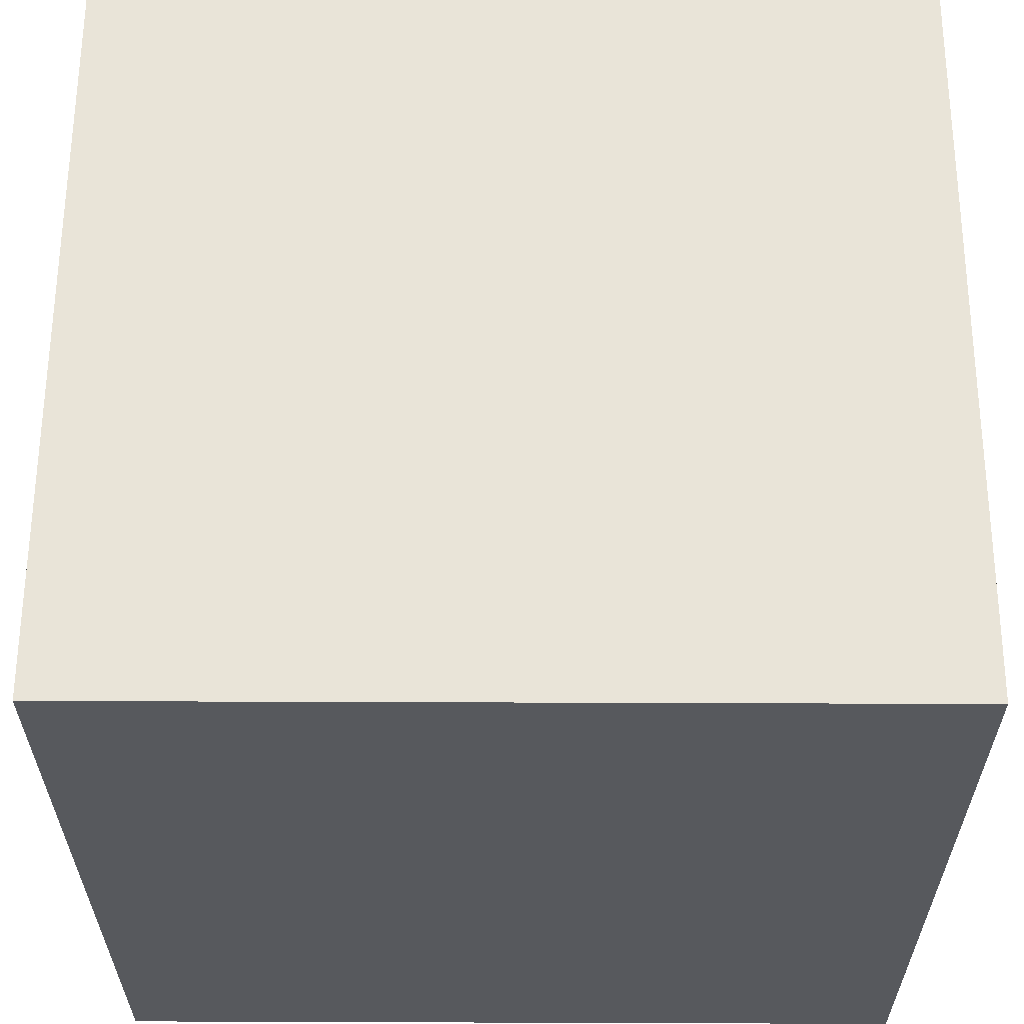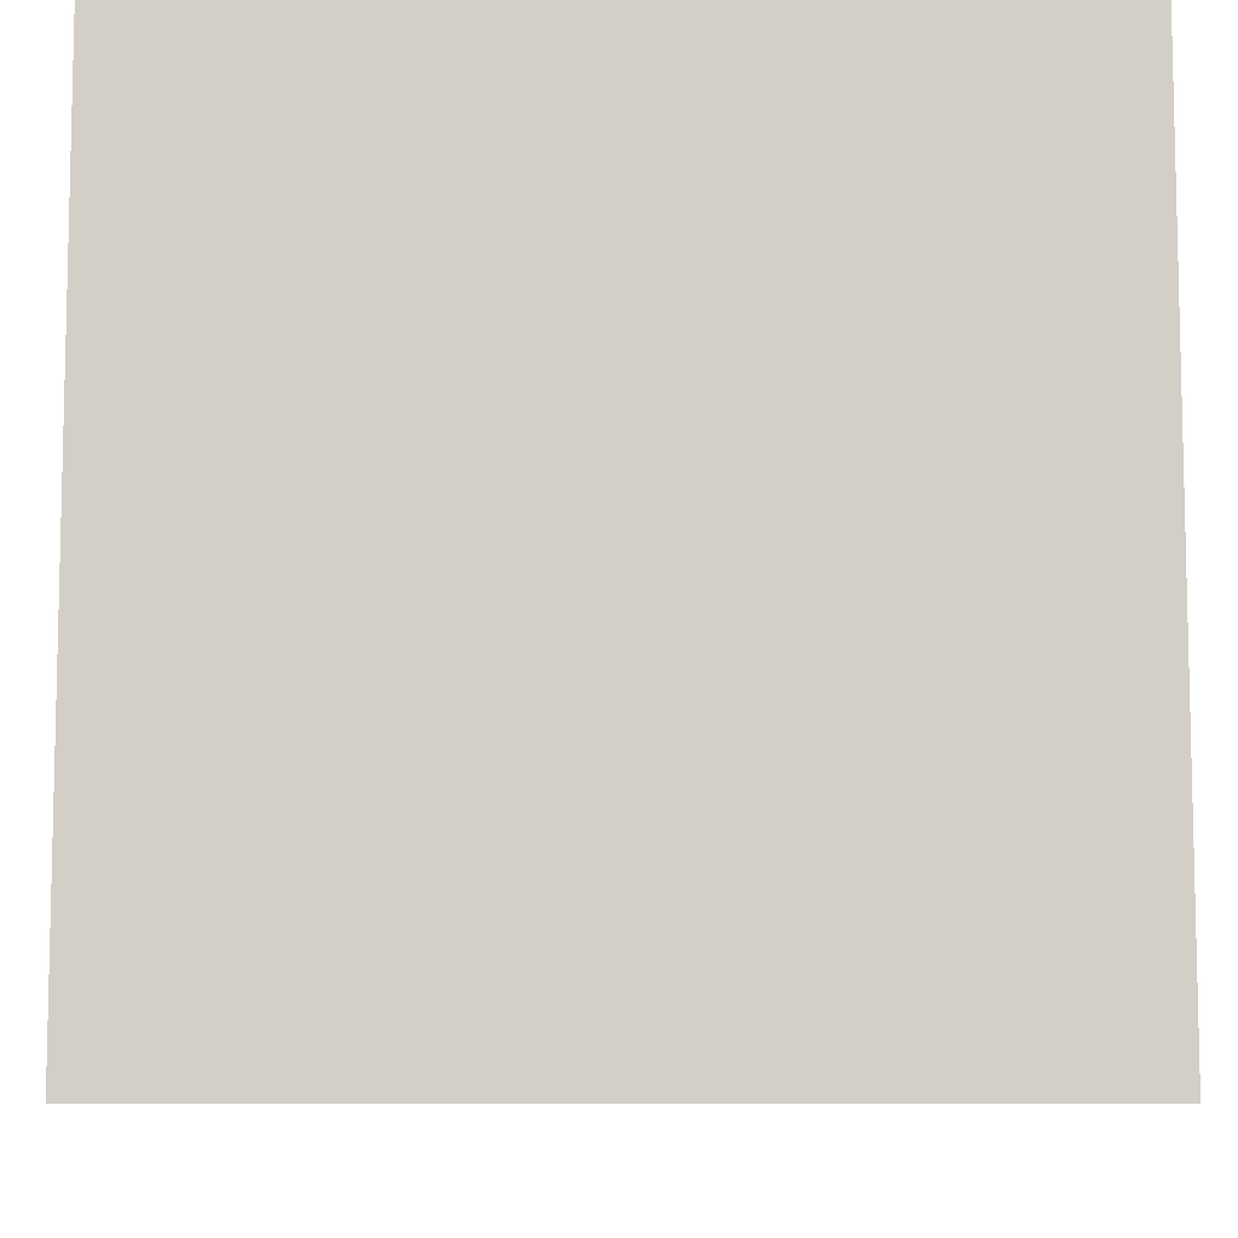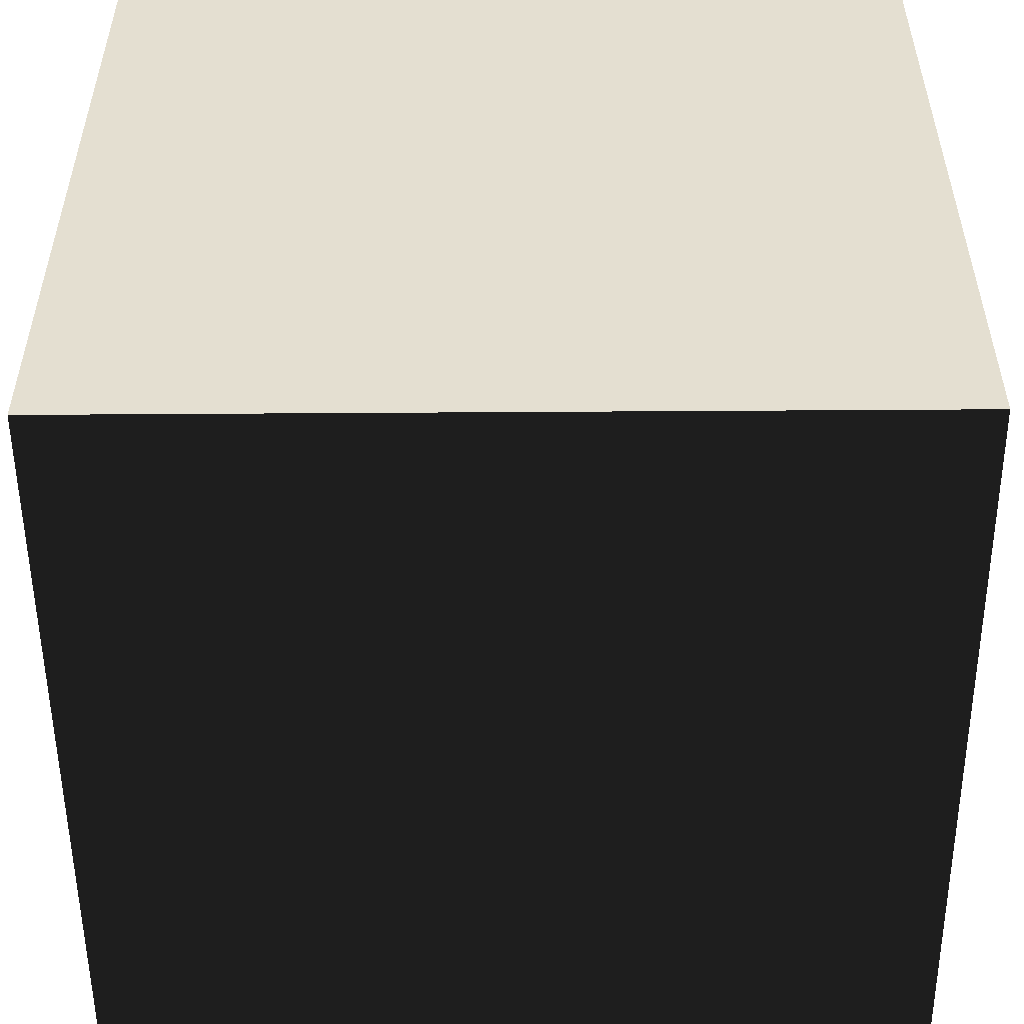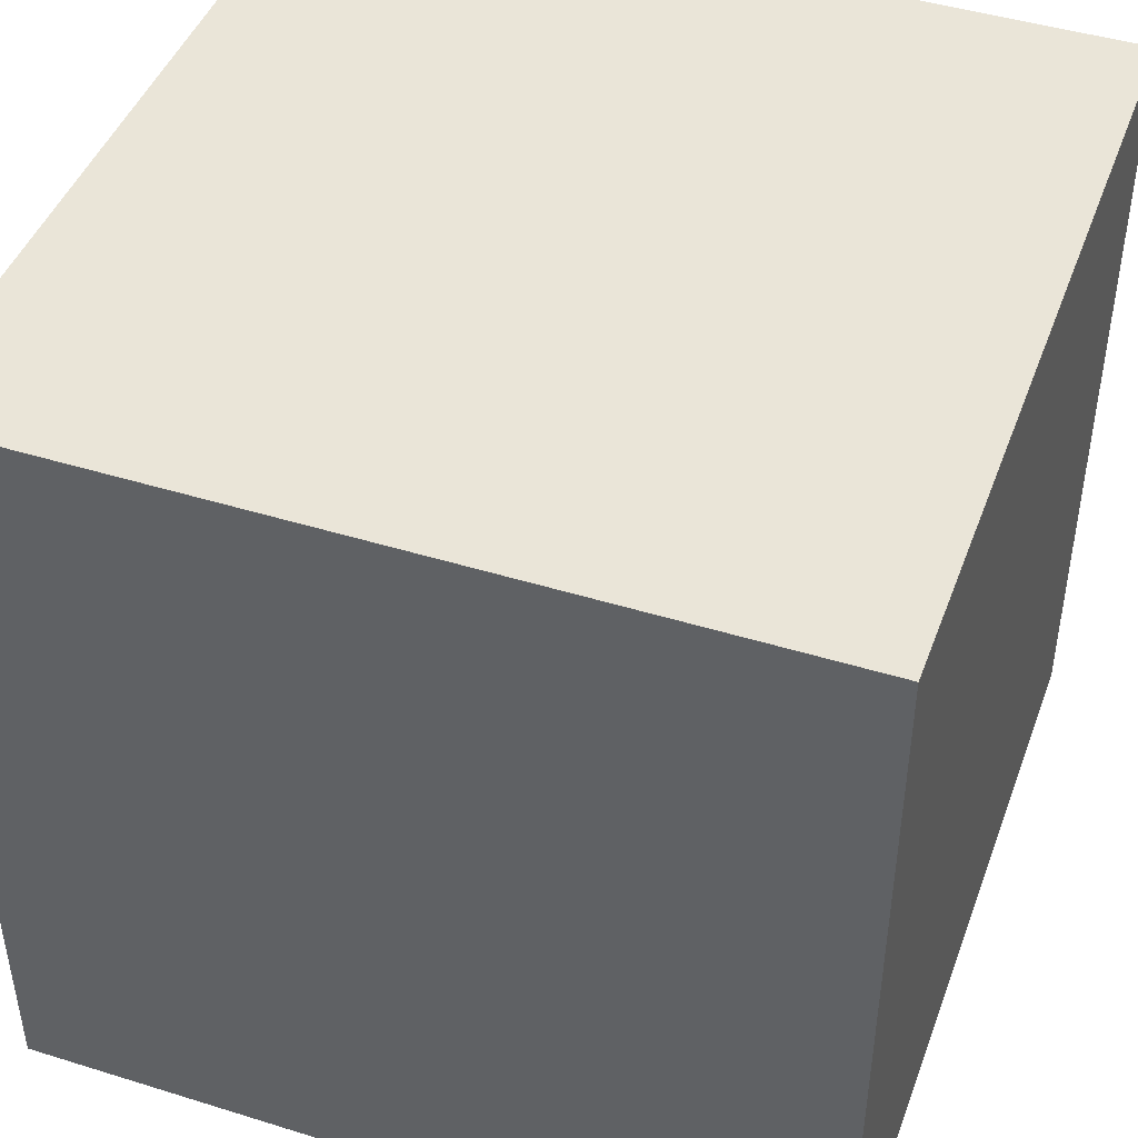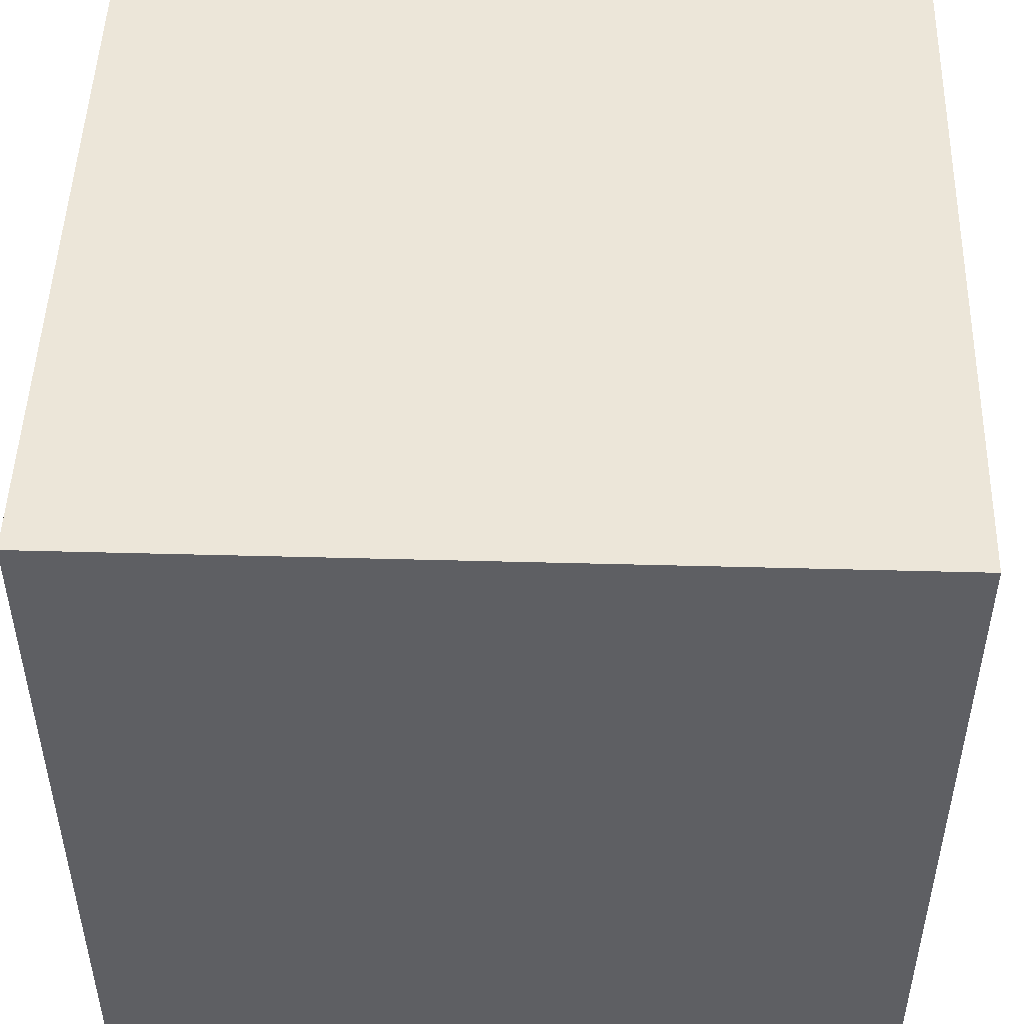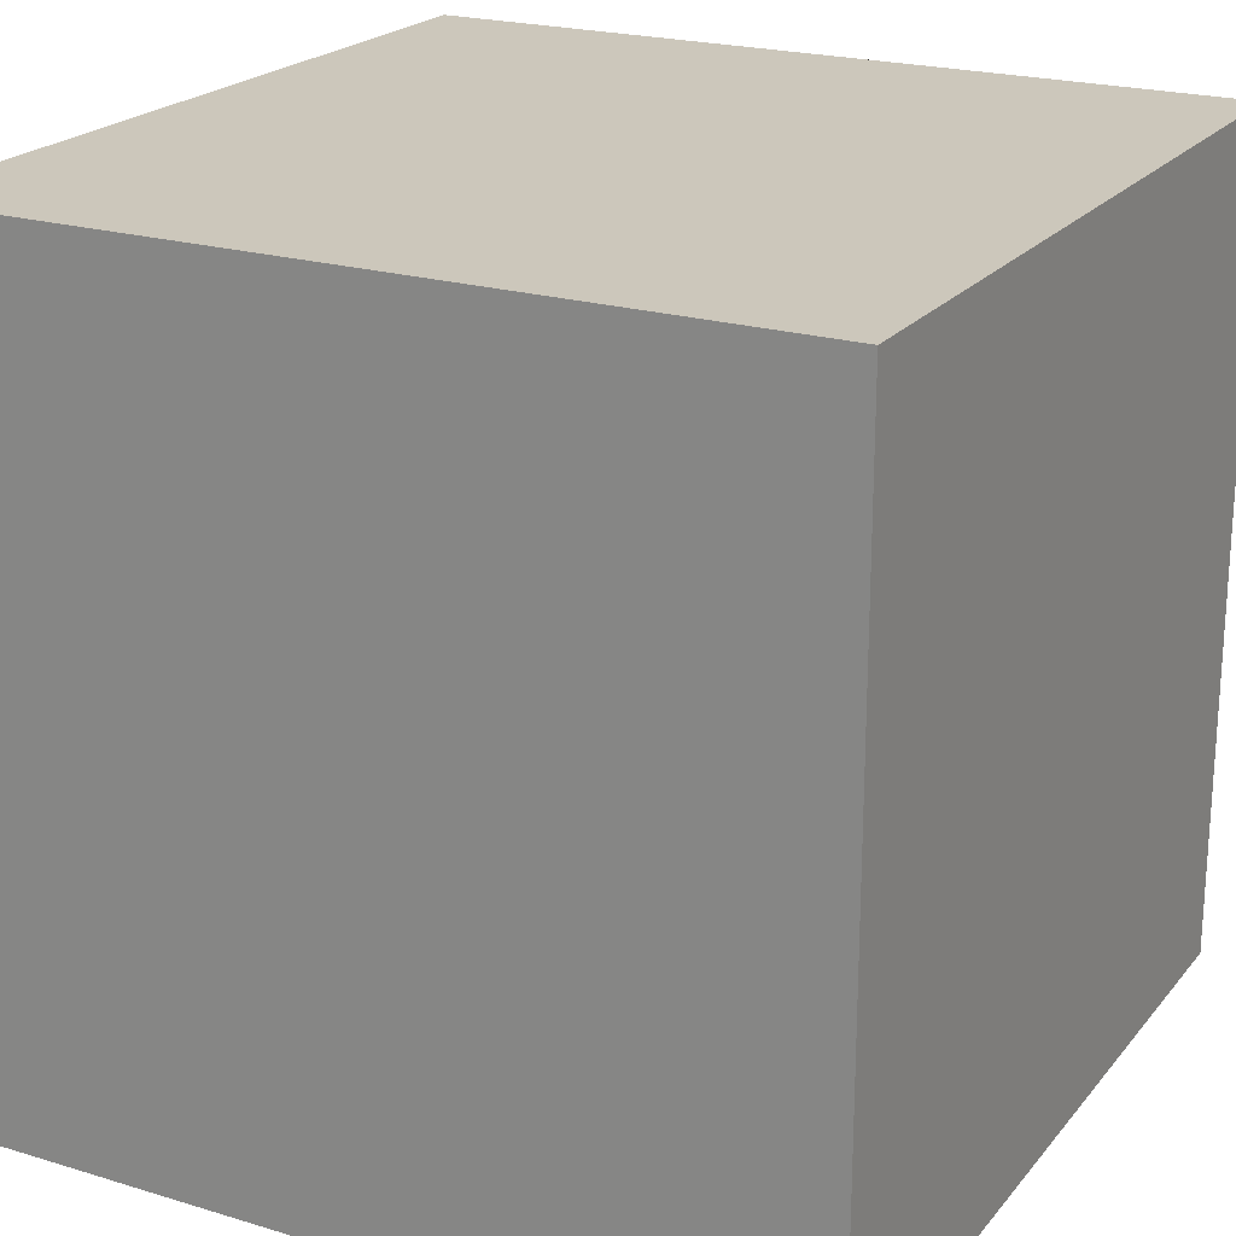
<metadata>
{"format":"obj","ext":"obj","renderer":"f3d","projection":"perspective","resolution":1024,"background":"white","views":[{"elev":60.7,"azim":90.2,"up":"+Z"},{"elev":-8.6,"azim":-90.5,"up":"+Z"},{"elev":-53.1,"azim":-179.6,"up":"+Y"},{"elev":44.9,"azim":-70.2,"up":"+Y"},{"elev":49.0,"azim":91.7,"up":"+Z"},{"elev":21.6,"azim":-151.9,"up":"+Z"}]}
</metadata>
<code>
v -0.5  0.5  0.5
v -0.5 -0.5  0.5
v  0.5 -0.5  0.5
v  0.5  0.5  0.5
v  0.5  0.5 -0.5
v  0.5 -0.5 -0.5
v -0.5 -0.5 -0.5
v -0.5  0.5 -0.5
f 1 2 3 4
f 5 6 7 8
f 4 3 6 5
f 8 7 2 1
f 8 1 4 5
f 3 6 7 2

</code>
